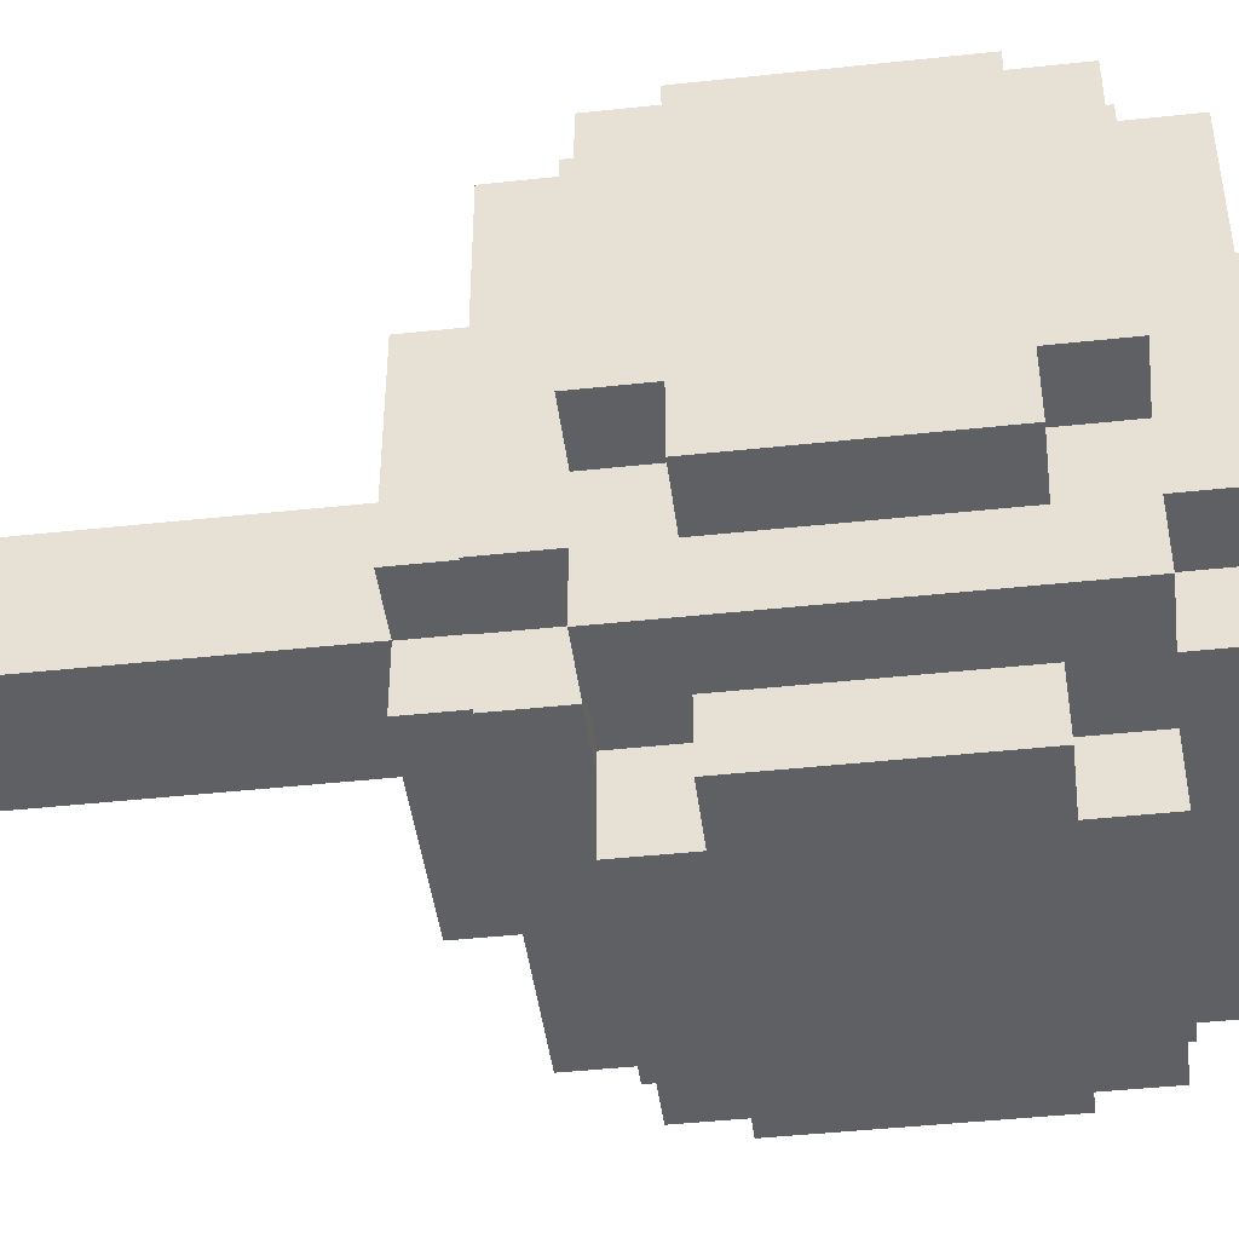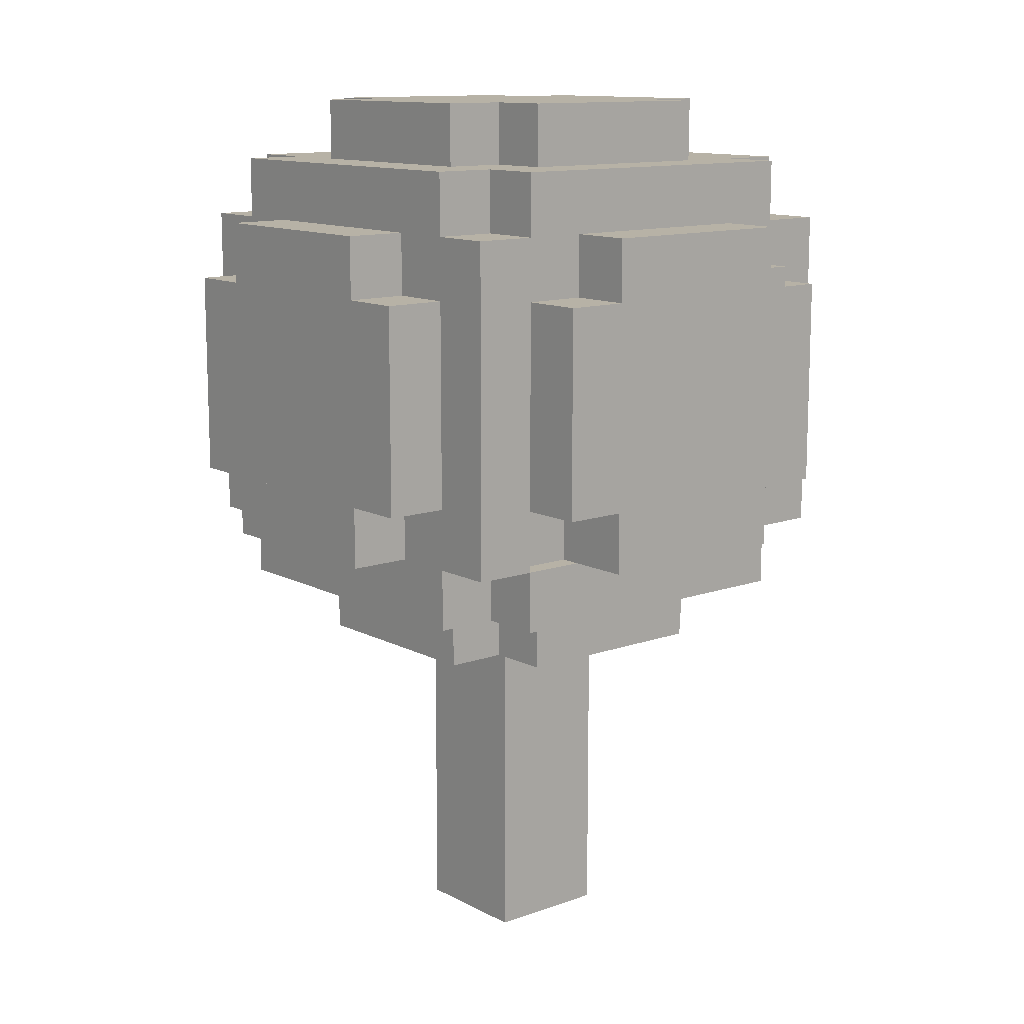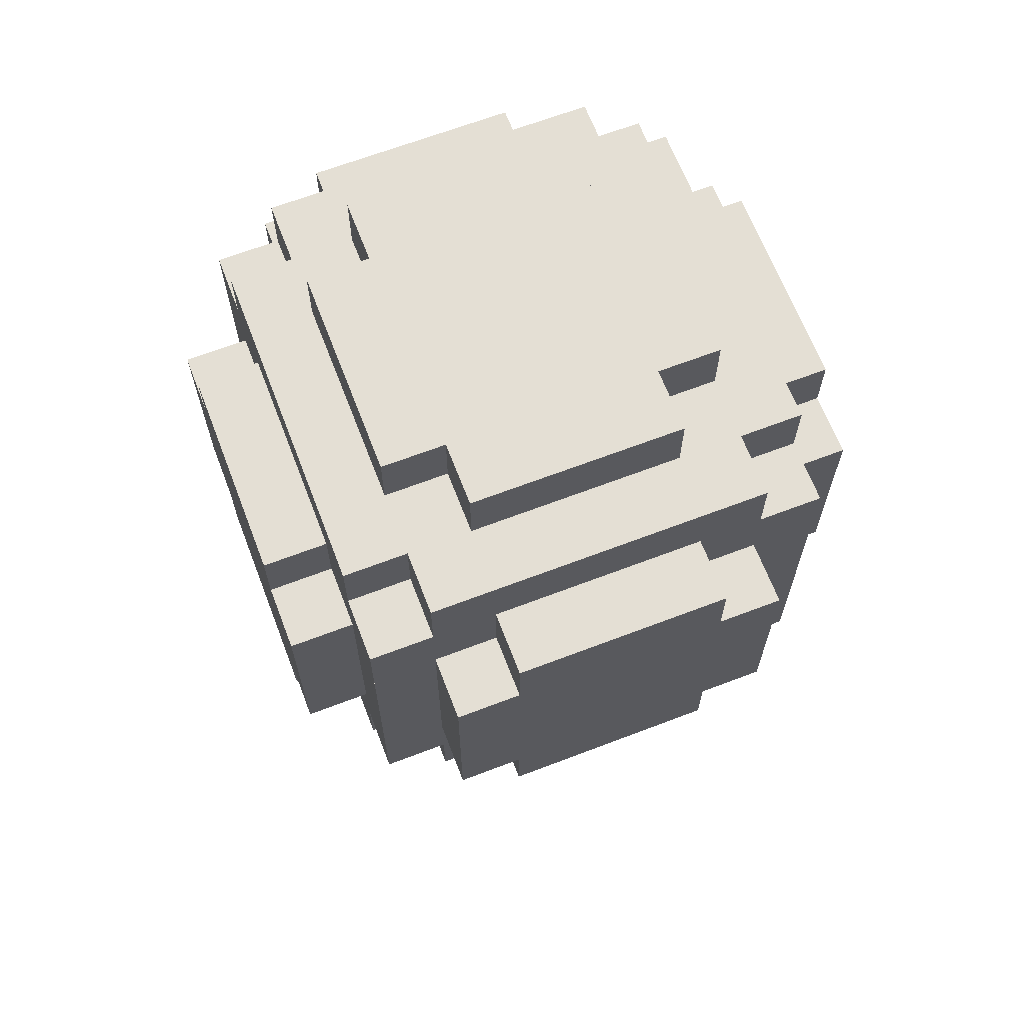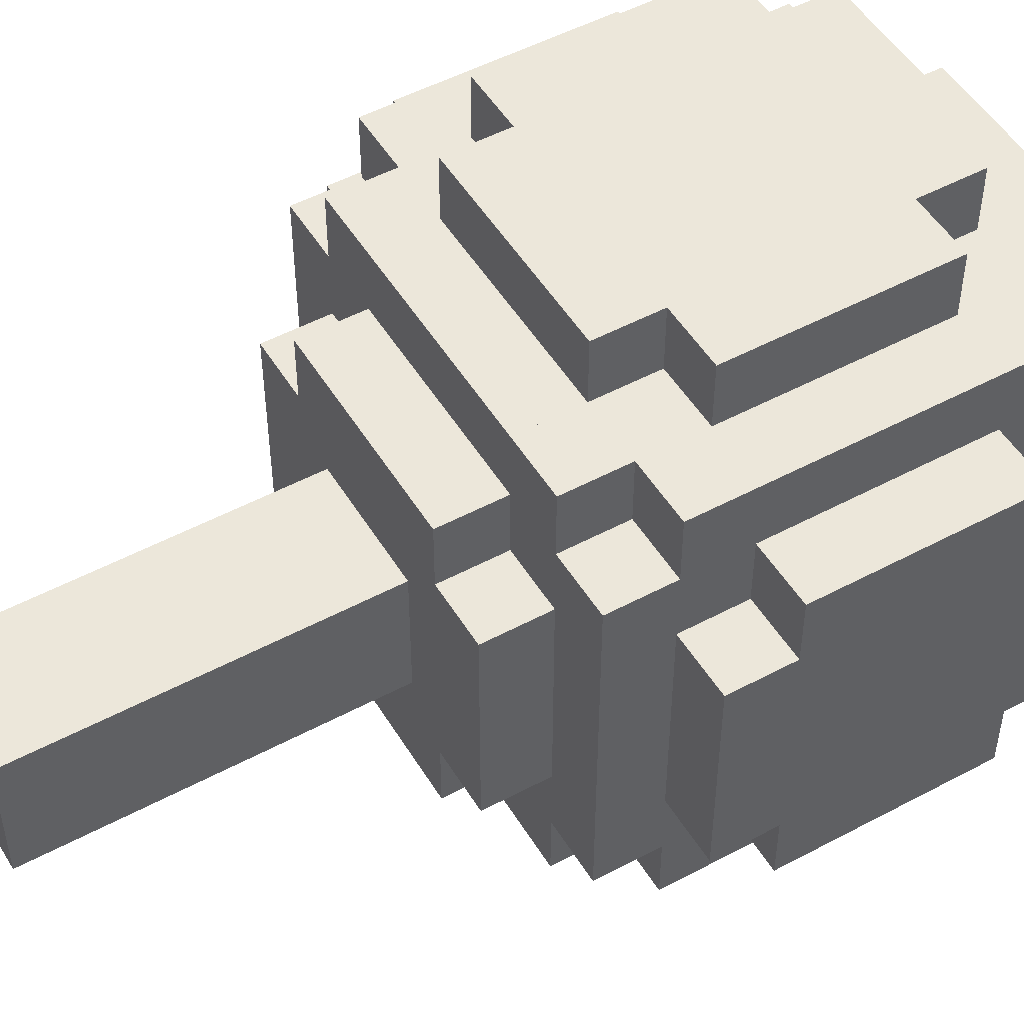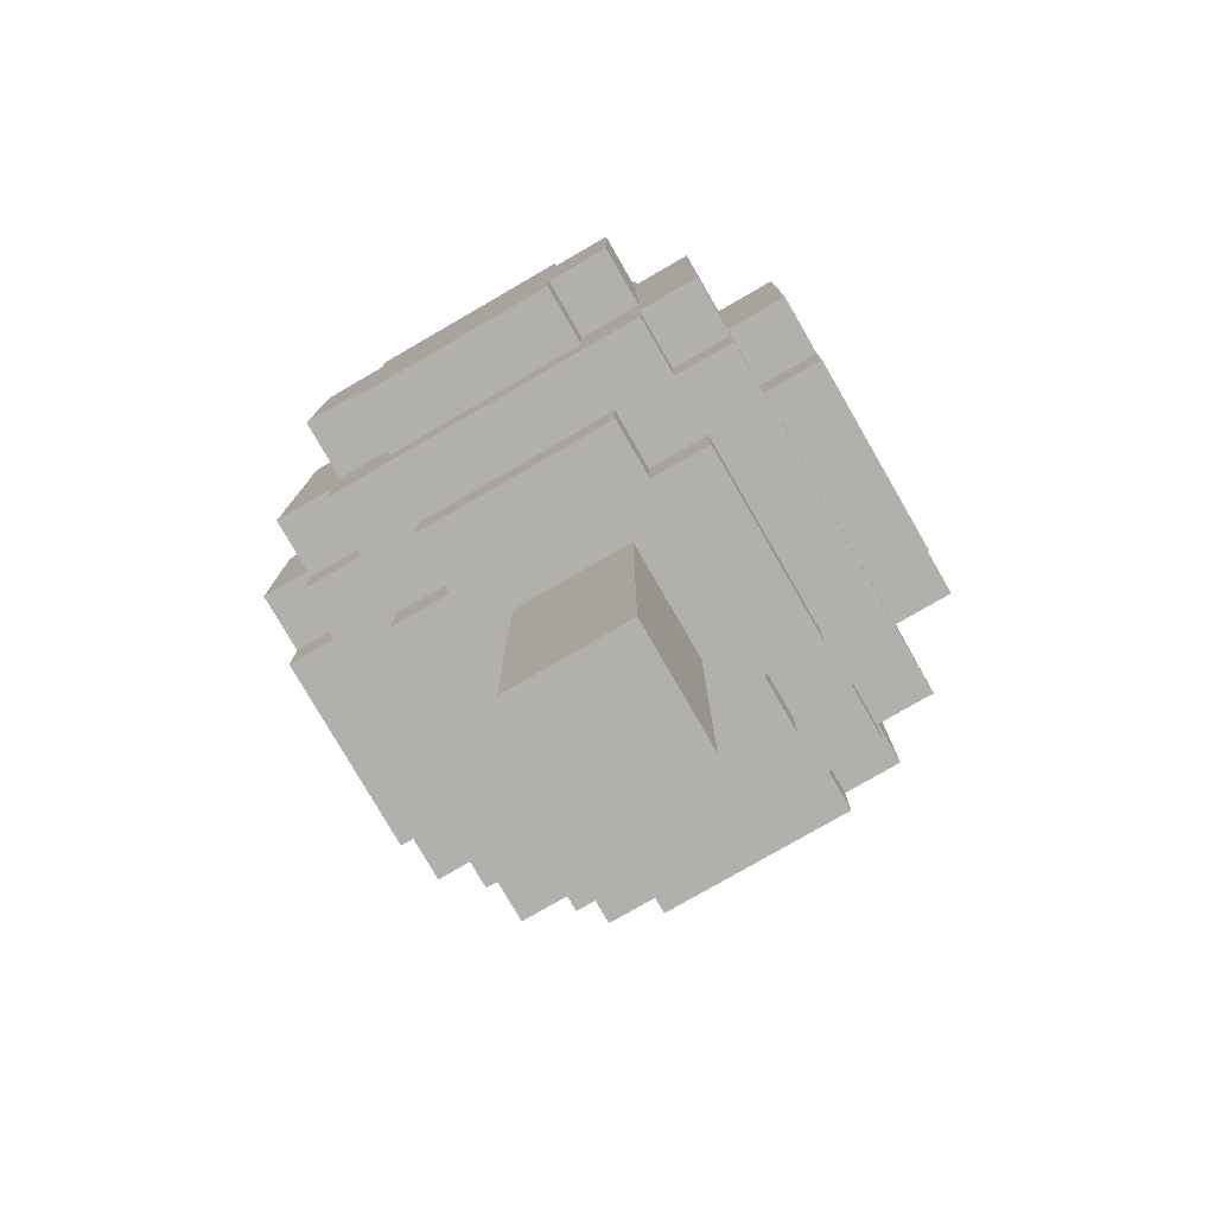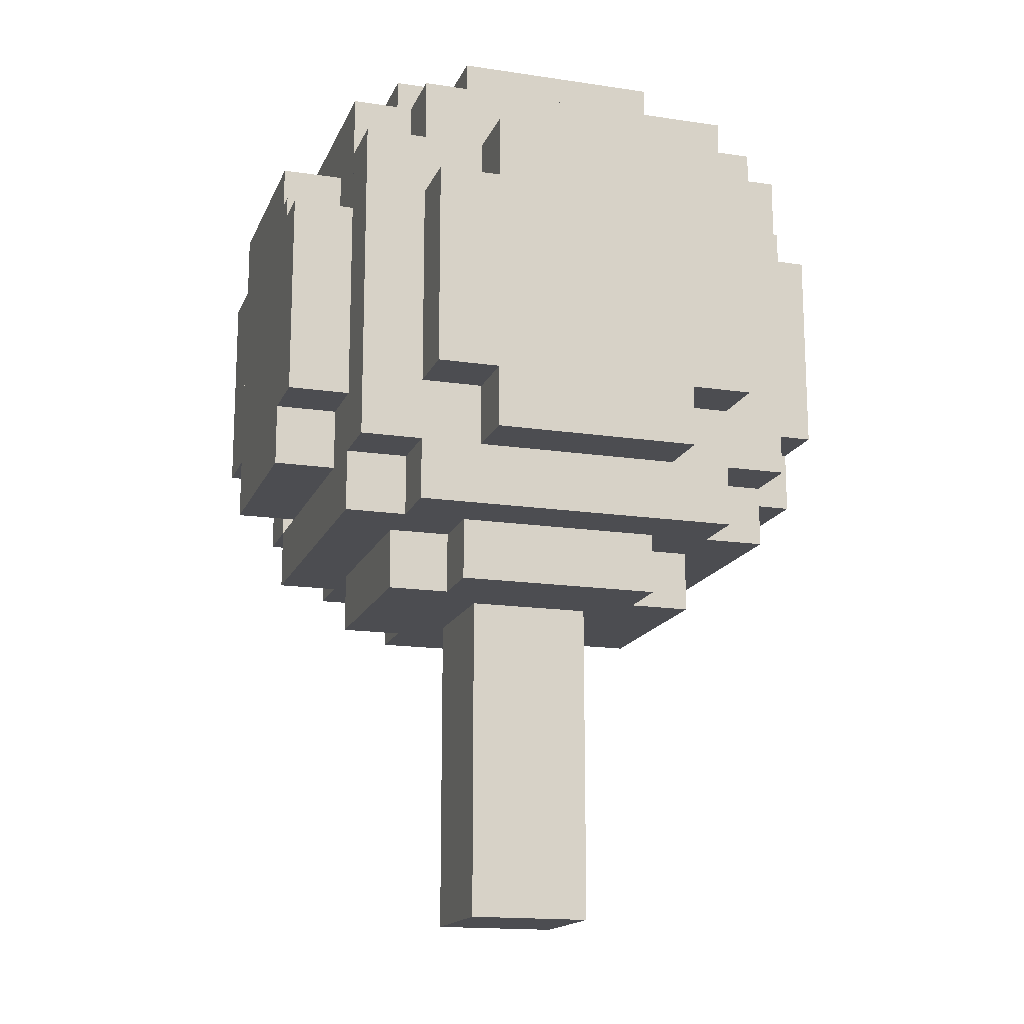
<metadata>
{"format":"obj","ext":"obj","renderer":"f3d","projection":"perspective","resolution":1024,"background":"white","views":[{"elev":-44.5,"azim":97.2,"up":"+Z"},{"elev":12.4,"azim":140.3,"up":"+Y"},{"elev":66.3,"azim":69.0,"up":"+Y"},{"elev":50.5,"azim":59.6,"up":"+Z"},{"elev":-78.6,"azim":30.0,"up":"+Y"},{"elev":-16.1,"azim":-107.3,"up":"+Y"}]}
</metadata>
<code>
v 4.5 33.5 -14.5
v 4.5 21.5 -14.5
v -5.5 21.5 -14.5
v -5.5 33.5 -14.5
v 7.5 21.5 -11.5
v 7.5 18.5 -11.5
v -5.5 18.5 -11.5
v -5.5 21.5 -11.5
v 2.5 15.5 -3.5
v 2.5 -0.5 -3.5
v -3.5 -0.5 -3.5
v -3.5 15.5 -3.5
v -11.5 34.5 -8.5
v -11.5 24.5 -8.5
v -14.5 24.5 -8.5
v -14.5 34.5 -8.5
v -8.5 37.5 -11.5
v -8.5 21.5 -11.5
v -11.5 21.5 -11.5
v -11.5 37.5 -11.5
v -5.5 34.5 -14.5
v -5.5 24.5 -14.5
v -8.5 24.5 -14.5
v -8.5 34.5 -14.5
v 4.5 18.5 -8.5
v 4.5 15.5 -8.5
v -5.5 15.5 -8.5
v -5.5 18.5 -8.5
v 4.5 40.5 -11.5
v 4.5 37.5 -11.5
v -5.5 37.5 -11.5
v -5.5 40.5 -11.5
v 4.5 43.5 -8.5
v 4.5 40.5 -8.5
v -5.5 40.5 -8.5
v -5.5 43.5 -8.5
v 7.5 34.5 -14.5
v 7.5 24.5 -14.5
v 4.5 24.5 -14.5
v 4.5 34.5 -14.5
v 10.5 37.5 -11.5
v 10.5 21.5 -11.5
v 7.5 37.5 -11.5
v 13.5 34.5 -8.5
v 13.5 24.5 -8.5
v 10.5 24.5 -8.5
v 10.5 34.5 -8.5
v -5.5 24.5 -11.5
v -8.5 18.5 -11.5
v -8.5 24.5 -11.5
v -5.5 34.5 -11.5
v -8.5 34.5 -11.5
v -8.5 40.5 -11.5
v 4.5 36.5 -14.5
v -3.5 33.5 -14.5
v -3.5 36.5 -14.5
v 7.5 40.5 -11.5
v 7.5 34.5 -11.5
v 4.5 34.5 -11.5
v -11.5 24.5 -5.5
v -11.5 21.5 -5.5
v -14.5 21.5 -5.5
v -14.5 24.5 -5.5
v -11.5 37.5 -5.5
v -11.5 34.5 -5.5
v -14.5 34.5 -5.5
v -14.5 37.5 -5.5
v -8.5 21.5 -8.5
v -8.5 18.5 -8.5
v -11.5 18.5 -8.5
v -11.5 21.5 -8.5
v -8.5 40.5 -8.5
v -8.5 37.5 -8.5
v -11.5 37.5 -8.5
v -11.5 40.5 -8.5
v -5.5 18.5 -5.5
v -5.5 15.5 -5.5
v -8.5 15.5 -5.5
v -8.5 18.5 -5.5
v -5.5 43.5 -5.5
v -5.5 40.5 -5.5
v -8.5 40.5 -5.5
v -8.5 43.5 -5.5
v 4.5 37.5 -14.5
v -4.5 36.5 -14.5
v -4.5 37.5 -14.5
v 7.5 18.5 -5.5
v 7.5 15.5 -5.5
v 4.5 15.5 -5.5
v 4.5 18.5 -5.5
v 7.5 24.5 -10.5
v 7.5 21.5 -10.5
v 4.5 21.5 -10.5
v 4.5 24.5 -10.5
v 7.5 43.5 -5.5
v 7.5 40.5 -5.5
v 4.5 40.5 -5.5
v 4.5 43.5 -5.5
v 10.5 21.5 -8.5
v 10.5 18.5 -8.5
v 7.5 18.5 -8.5
v 7.5 21.5 -8.5
v 10.5 40.5 -8.5
v 10.5 37.5 -8.5
v 7.5 37.5 -8.5
v 7.5 40.5 -8.5
v 13.5 24.5 -5.5
v 13.5 21.5 -5.5
v 10.5 21.5 -5.5
v 10.5 24.5 -5.5
v 13.5 37.5 -5.5
v 13.5 34.5 -5.5
v 10.5 34.5 -5.5
v 10.5 37.5 -5.5
v -4.5 35.5 -14.5
v -4.5 34.5 -14.5
v -6.5 34.5 -14.5
v -6.5 35.5 -14.5
v -3.5 34.5 -14.5
v -5.5 35.5 -14.5
v -5.5 37.5 -14.5
v -5.5 37.5 13.5
v -5.5 21.5 13.5
v 4.5 21.5 13.5
v 4.5 37.5 13.5
v -3.5 15.5 2.5
v -3.5 -0.5 2.5
v 2.5 -0.5 2.5
v 2.5 15.5 2.5
v -14.5 34.5 7.5
v -14.5 24.5 7.5
v -11.5 24.5 7.5
v -11.5 34.5 7.5
v -11.5 37.5 10.5
v -11.5 21.5 10.5
v -8.5 21.5 10.5
v -8.5 37.5 10.5
v -8.5 34.5 13.5
v -8.5 24.5 13.5
v -5.5 24.5 13.5
v -5.5 34.5 13.5
v -5.5 18.5 7.5
v -5.5 15.5 7.5
v 4.5 15.5 7.5
v 4.5 18.5 7.5
v -5.5 21.5 10.5
v -5.5 18.5 10.5
v 4.5 18.5 10.5
v 4.5 21.5 10.5
v -5.5 40.5 10.5
v -5.5 37.5 10.5
v 4.5 37.5 10.5
v 4.5 40.5 10.5
v -5.5 43.5 7.5
v -5.5 40.5 7.5
v 4.5 40.5 7.5
v 4.5 43.5 7.5
v 4.5 34.5 13.5
v 4.5 24.5 13.5
v 7.5 24.5 13.5
v 7.5 34.5 13.5
v 7.5 37.5 10.5
v 7.5 21.5 10.5
v 10.5 21.5 10.5
v 10.5 37.5 10.5
v 10.5 34.5 7.5
v 10.5 24.5 7.5
v 13.5 24.5 7.5
v 13.5 34.5 7.5
v -8.5 24.5 10.5
v -8.5 18.5 10.5
v -5.5 24.5 10.5
v -8.5 40.5 10.5
v -8.5 34.5 10.5
v -5.5 34.5 10.5
v 4.5 24.5 10.5
v 7.5 18.5 10.5
v 7.5 24.5 10.5
v 4.5 34.5 10.5
v 7.5 34.5 10.5
v 7.5 40.5 10.5
v -14.5 24.5 4.5
v -14.5 21.5 4.5
v -11.5 21.5 4.5
v -11.5 24.5 4.5
v -14.5 37.5 4.5
v -14.5 34.5 4.5
v -11.5 34.5 4.5
v -11.5 37.5 4.5
v -11.5 21.5 7.5
v -11.5 18.5 7.5
v -8.5 18.5 7.5
v -8.5 21.5 7.5
v -11.5 40.5 7.5
v -11.5 37.5 7.5
v -8.5 37.5 7.5
v -8.5 40.5 7.5
v -8.5 18.5 4.5
v -8.5 15.5 4.5
v -5.5 15.5 4.5
v -5.5 18.5 4.5
v -8.5 43.5 4.5
v -8.5 40.5 4.5
v -5.5 40.5 4.5
v -5.5 43.5 4.5
v 4.5 18.5 4.5
v 4.5 15.5 4.5
v 7.5 15.5 4.5
v 7.5 18.5 4.5
v 4.5 43.5 4.5
v 4.5 40.5 4.5
v 7.5 40.5 4.5
v 7.5 43.5 4.5
v 7.5 21.5 7.5
v 7.5 18.5 7.5
v 10.5 18.5 7.5
v 10.5 21.5 7.5
v 7.5 40.5 7.5
v 7.5 37.5 7.5
v 10.5 37.5 7.5
v 10.5 40.5 7.5
v 10.5 24.5 4.5
v 10.5 21.5 4.5
v 13.5 21.5 4.5
v 13.5 24.5 4.5
v 10.5 37.5 4.5
v 10.5 34.5 4.5
v 13.5 34.5 4.5
v 13.5 37.5 4.5
v -6.5 35.5 -13.5
v -6.5 34.5 -13.5
v -5.5 34.5 -13.5
v -5.5 35.5 -13.5
v -11.5 34.5 -11.5
v -11.5 24.5 -11.5
v -11.5 24.5 10.5
v -11.5 34.5 10.5
v -5.5 35.5 -11.5
v 7.5 24.5 -11.5
v 10.5 24.5 -11.5
v 10.5 34.5 -11.5
v 10.5 34.5 10.5
v 10.5 24.5 10.5
v -6.5 34.5 -11.5
v 4.5 21.5 -11.5
v 4.5 18.5 -11.5
v -3.5 15.5 -8.5
v 2.5 15.5 -8.5
v -3.5 15.5 7.5
v 2.5 15.5 7.5
g mtr_tree
f 1 2 3 4
f 5 6 7 8
f 9 10 11 12
f 13 14 15 16
f 17 18 19 20
f 21 22 23 24
f 25 26 27 28
f 29 30 31 32
f 33 34 35 36
f 37 38 39 40
f 41 42 5 43
f 44 45 46 47
f 48 7 49 50
f 32 51 52 53
f 54 1 55 56
f 57 58 59 29
f 60 61 62 63
f 64 65 66 67
f 68 69 70 71
f 72 73 74 75
f 76 77 78 79
f 80 81 82 83
f 84 54 85 86
f 87 88 89 90
f 91 92 93 94
f 95 96 97 98
f 99 100 101 102
f 103 104 105 106
f 107 108 109 110
f 111 112 113 114
f 115 116 117 118
f 119 55 4 21
f 86 115 120 121
f 56 119 116 85
f 122 123 124 125
f 126 127 128 129
f 130 131 132 133
f 134 135 136 137
f 138 139 140 141
f 142 143 144 145
f 146 147 148 149
f 150 151 152 153
f 154 155 156 157
f 158 159 160 161
f 162 163 164 165
f 166 167 168 169
f 170 171 147 172
f 173 174 175 150
f 176 148 177 178
f 153 179 180 181
f 182 183 184 185
f 186 187 188 189
f 190 191 192 193
f 194 195 196 197
f 198 199 200 201
f 202 203 204 205
f 206 207 208 209
f 210 211 212 213
f 214 215 216 217
f 218 219 220 221
f 222 223 224 225
f 226 227 228 229
f 230 231 232 233
f 16 15 131 130
f 12 11 127 126
f 63 62 183 182
f 67 66 187 186
f 71 70 191 190
f 234 235 14 13
f 133 132 236 237
f 75 74 195 194
f 79 78 199 198
f 24 23 50 52
f 174 170 139 138
f 83 82 203 202
f 235 19 61 60
f 185 184 135 236
f 20 234 65 64
f 189 188 237 134
f 18 49 69 68
f 193 192 171 136
f 53 17 73 72
f 197 196 137 173
f 28 27 77 76
f 201 200 143 142
f 22 3 8 48
f 172 146 123 140
f 151 175 141 122
f 36 35 81 80
f 205 204 155 154
f 121 120 238 31
f 239 5 92 91
f 233 232 51 238
f 118 117 231 230
f 169 168 45 44
f 129 128 10 9
f 209 208 88 87
f 58 239 38 37
f 161 160 178 180
f 213 212 96 95
f 217 216 100 99
f 47 46 240 241
f 242 243 167 166
f 221 220 104 103
f 225 224 108 107
f 229 228 112 111
f 110 109 42 240
f 243 164 223 222
f 114 113 241 41
f 165 242 227 226
f 90 89 26 25
f 145 144 207 206
f 94 93 2 39
f 159 124 149 176
f 30 59 40 84
f 125 158 179 152
f 98 97 34 33
f 157 156 211 210
f 102 101 6 5
f 163 177 215 214
f 106 105 43 57
f 181 162 219 218
f 36 154 157 33
f 67 186 189 64
f 75 194 197 72
f 83 202 205 80
f 121 31 30 84
f 151 122 125 152
f 32 35 34 29
f 155 150 153 156
f 98 210 213 95
f 106 218 221 103
f 114 226 229 111
f 53 82 81 32
f 203 173 150 204
f 29 97 96 57
f 211 153 181 212
f 16 66 65 13
f 187 130 133 188
f 20 74 73 17
f 195 134 137 196
f 174 138 141 175
f 40 59 58 37
f 179 158 161 180
f 43 105 104 41
f 219 162 165 220
f 47 113 112 44
f 227 166 169 228
f 24 52 244 117
f 245 93 92 5
f 231 244 51 232
f 118 230 233 120
f 183 62 61 184
f 191 70 69 192
f 199 78 77 200
f 28 7 246 25
f 147 142 145 148
f 8 3 2 245
f 123 146 149 124
f 127 11 10 128
f 12 247 248 9
f 249 126 129 250
f 207 89 88 208
f 215 101 100 216
f 223 109 108 224
f 79 49 7 76
f 171 198 201 147
f 143 27 247 249
f 250 248 26 144
f 90 246 6 87
f 148 206 209 177
f 63 15 14 60
f 131 182 185 132
f 71 19 18 68
f 135 190 193 136
f 50 23 22 48
f 139 170 172 140
f 94 39 38 91
f 159 176 178 160
f 102 5 42 99
f 163 214 217 164
f 110 46 45 107
f 167 222 225 168

</code>
